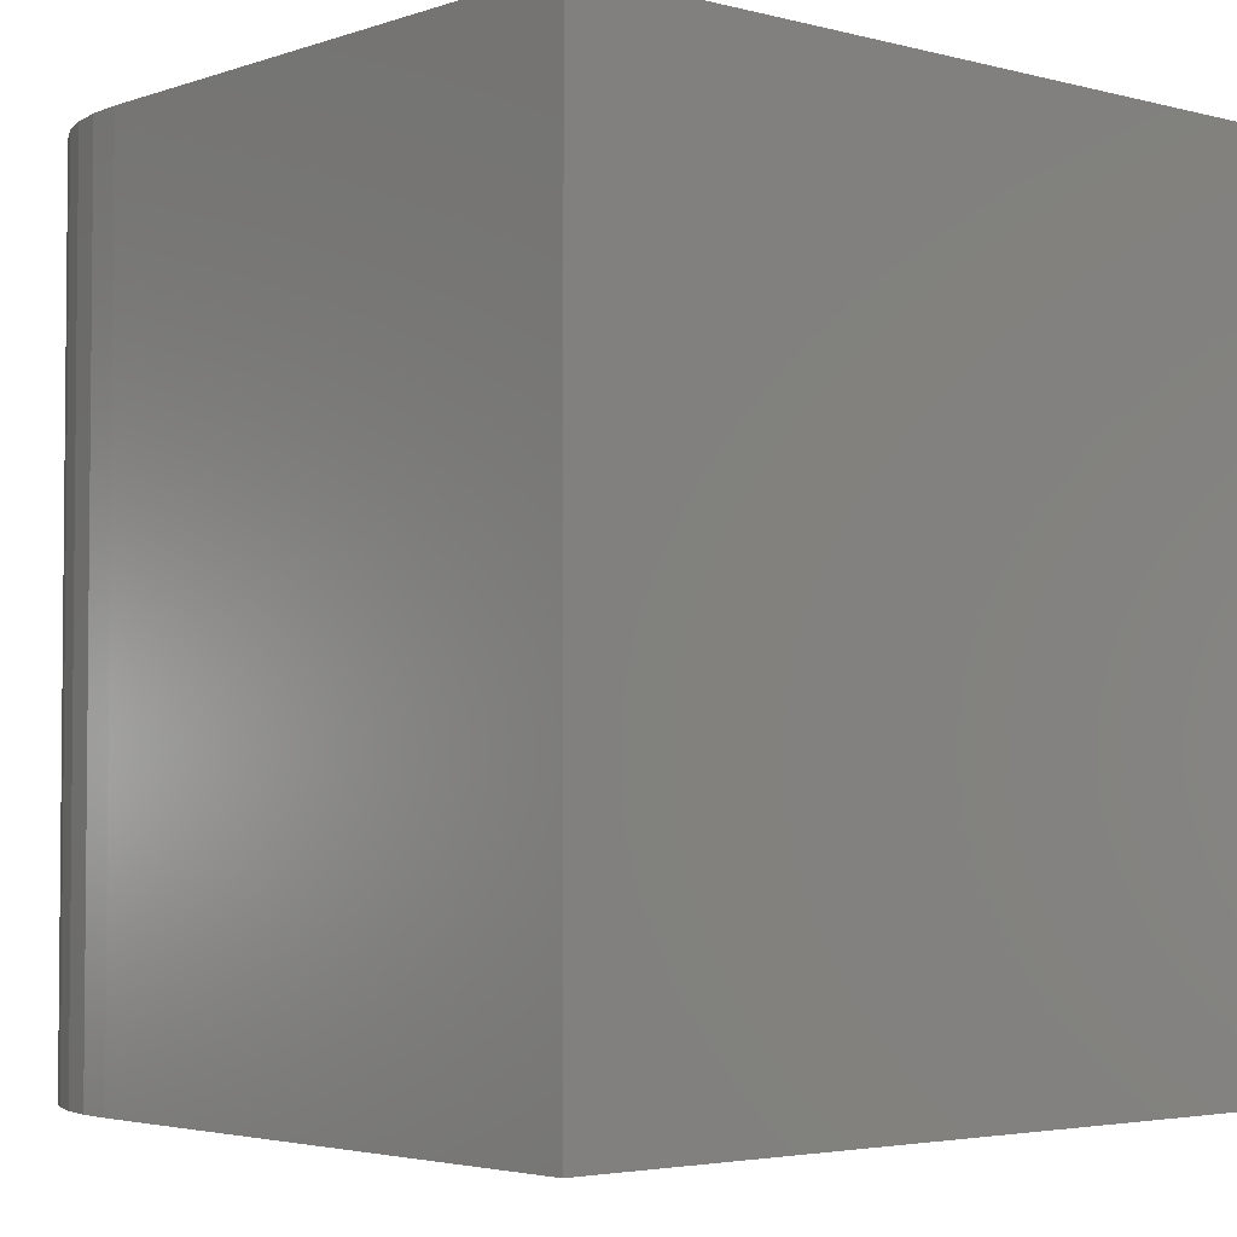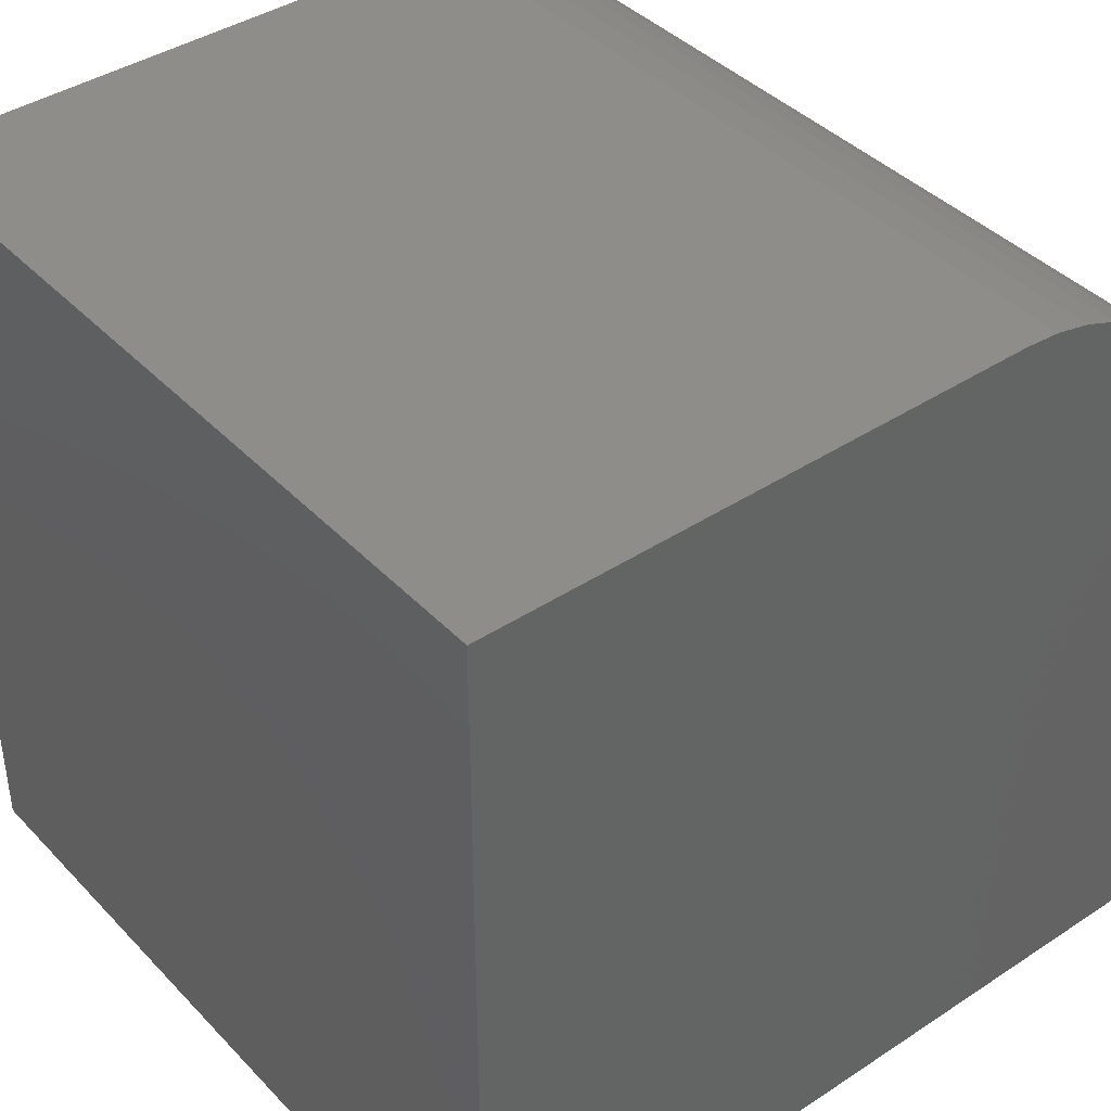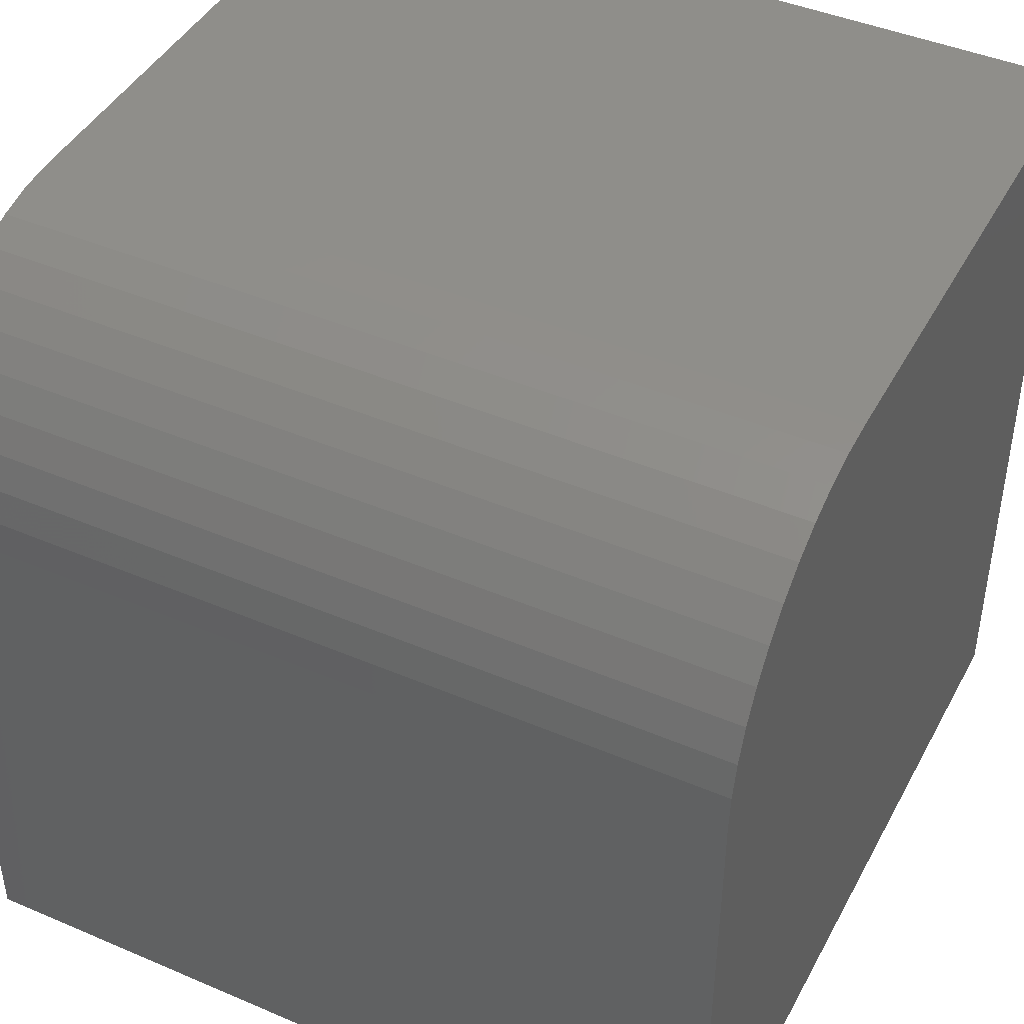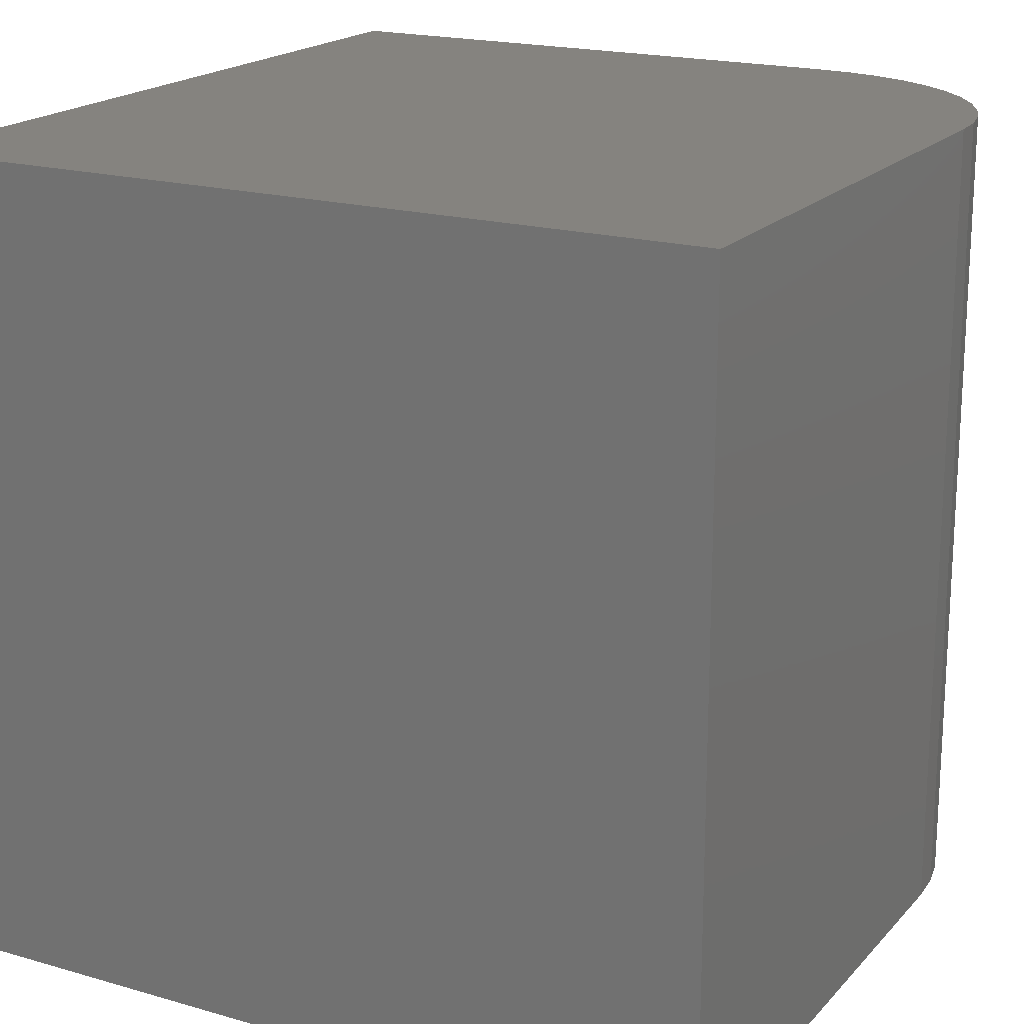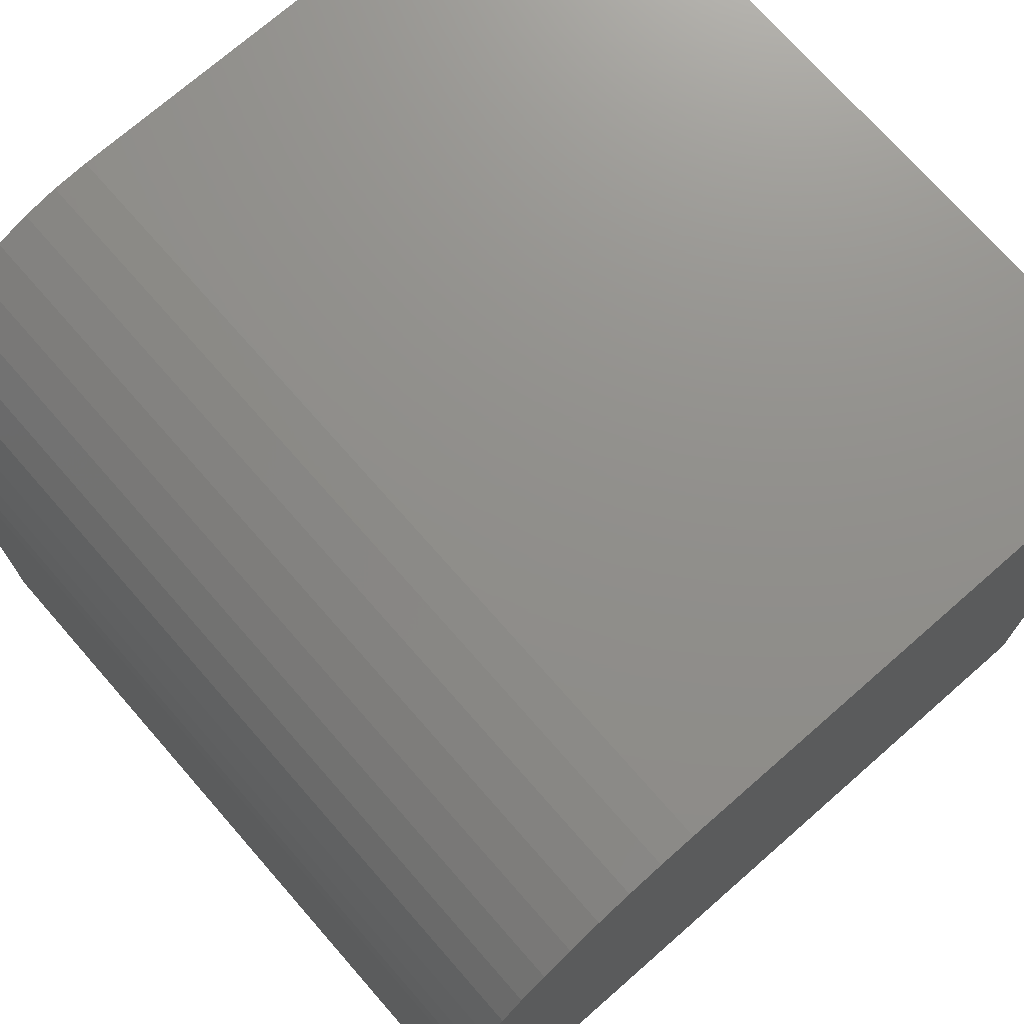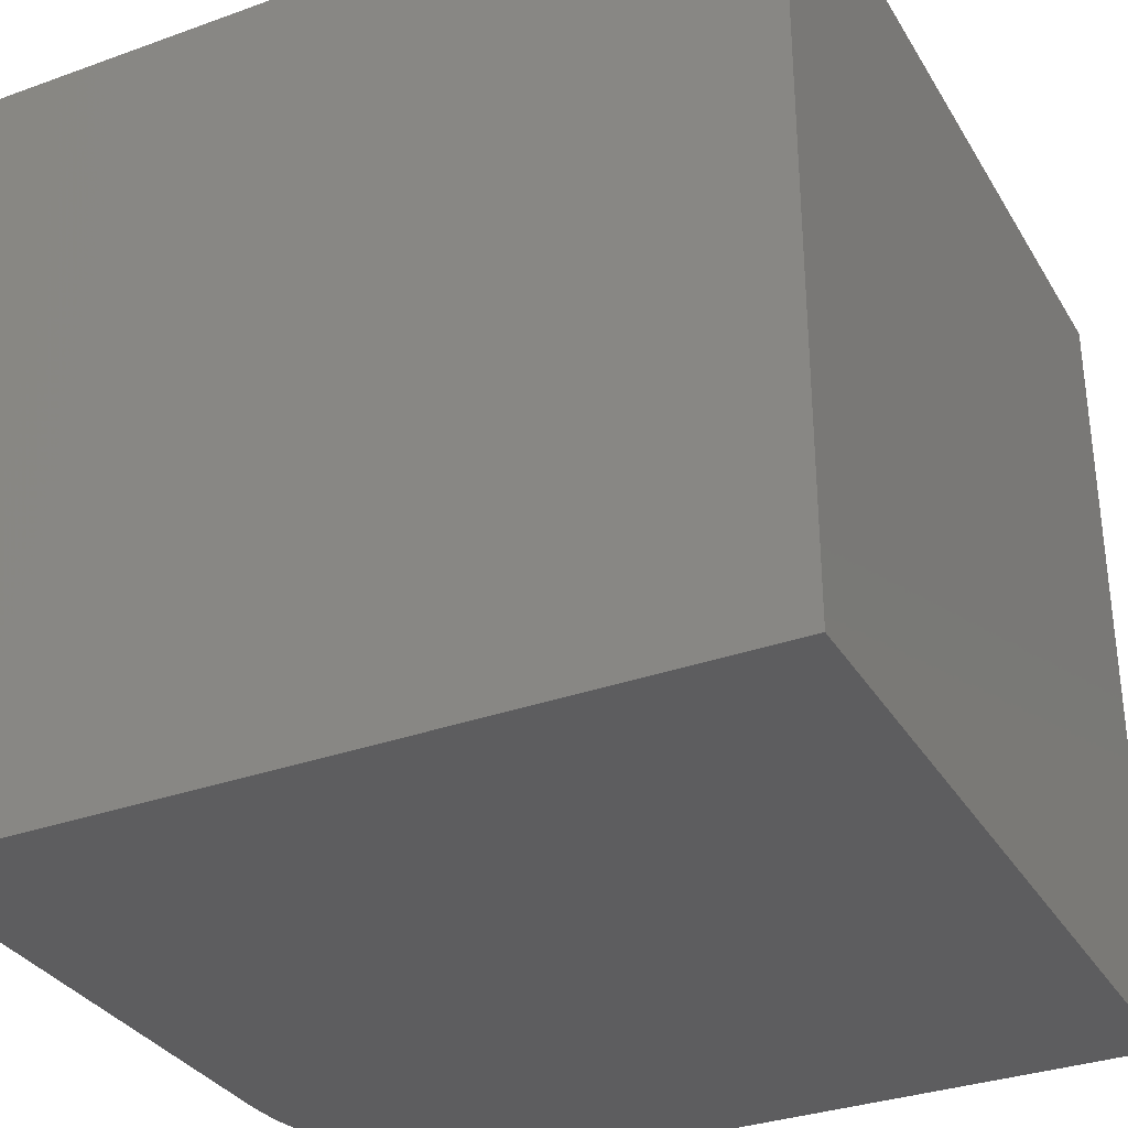
<metadata>
{"format":"stl","ext":"stl","renderer":"f3d","projection":"perspective","resolution":1024,"background":"white","views":[{"elev":-3.5,"azim":48.7,"up":"+Y"},{"elev":40.6,"azim":141.2,"up":"+Z"},{"elev":43.7,"azim":-63.3,"up":"+Z"},{"elev":19.0,"azim":-151.4,"up":"+Y"},{"elev":72.9,"azim":-41.2,"up":"+Z"},{"elev":-32.7,"azim":116.5,"up":"+Y"}]}
</metadata>
<code>
# stl→obj: 30 verts, 56 faces
v 0 10 6.906
v 0 10 0
v 0 0 6.906
v 0 0 0
v 3.094 0 10
v 10 0 10
v 3.094 10 10
v 10 10 10
v 10 10 0
v 10 0 0
v 0.03149 10 7.346
v 0.1253 10 7.778
v 1.421 10 9.509
v 1.809 10 9.72
v 2.222 10 9.875
v 0.2796 10 8.191
v 0.4912 10 8.579
v 0.7557 10 8.932
v 1.068 10 9.244
v 2.654 10 9.969
v 2.654 0 9.969
v 2.222 0 9.875
v 1.809 0 9.72
v 1.421 0 9.509
v 1.068 0 9.244
v 0.03149 0 7.346
v 0.1253 0 7.778
v 0.2796 0 8.191
v 0.7557 0 8.932
v 0.4912 0 8.579
f 1 2 3
f 3 2 4
f 5 6 7
f 7 6 8
f 9 8 10
f 10 8 6
f 2 9 4
f 4 9 10
f 8 9 7
f 7 9 2
f 2 1 7
f 7 1 11
f 7 11 12
f 13 14 15
f 12 16 7
f 7 16 17
f 7 17 18
f 18 19 7
f 7 19 13
f 7 13 20
f 20 13 15
f 10 6 4
f 4 6 5
f 4 5 3
f 5 21 3
f 3 21 22
f 3 22 23
f 23 24 3
f 3 24 25
f 3 25 26
f 26 25 27
f 27 25 28
f 28 25 29
f 28 29 30
f 1 3 26
f 1 26 11
f 11 26 27
f 11 27 12
f 12 27 28
f 12 28 16
f 16 28 30
f 16 30 17
f 17 30 29
f 17 29 18
f 18 29 25
f 18 25 19
f 19 25 24
f 19 24 13
f 13 24 23
f 13 23 14
f 14 23 22
f 14 22 15
f 15 22 21
f 15 21 20
f 20 21 5
f 20 5 7

</code>
